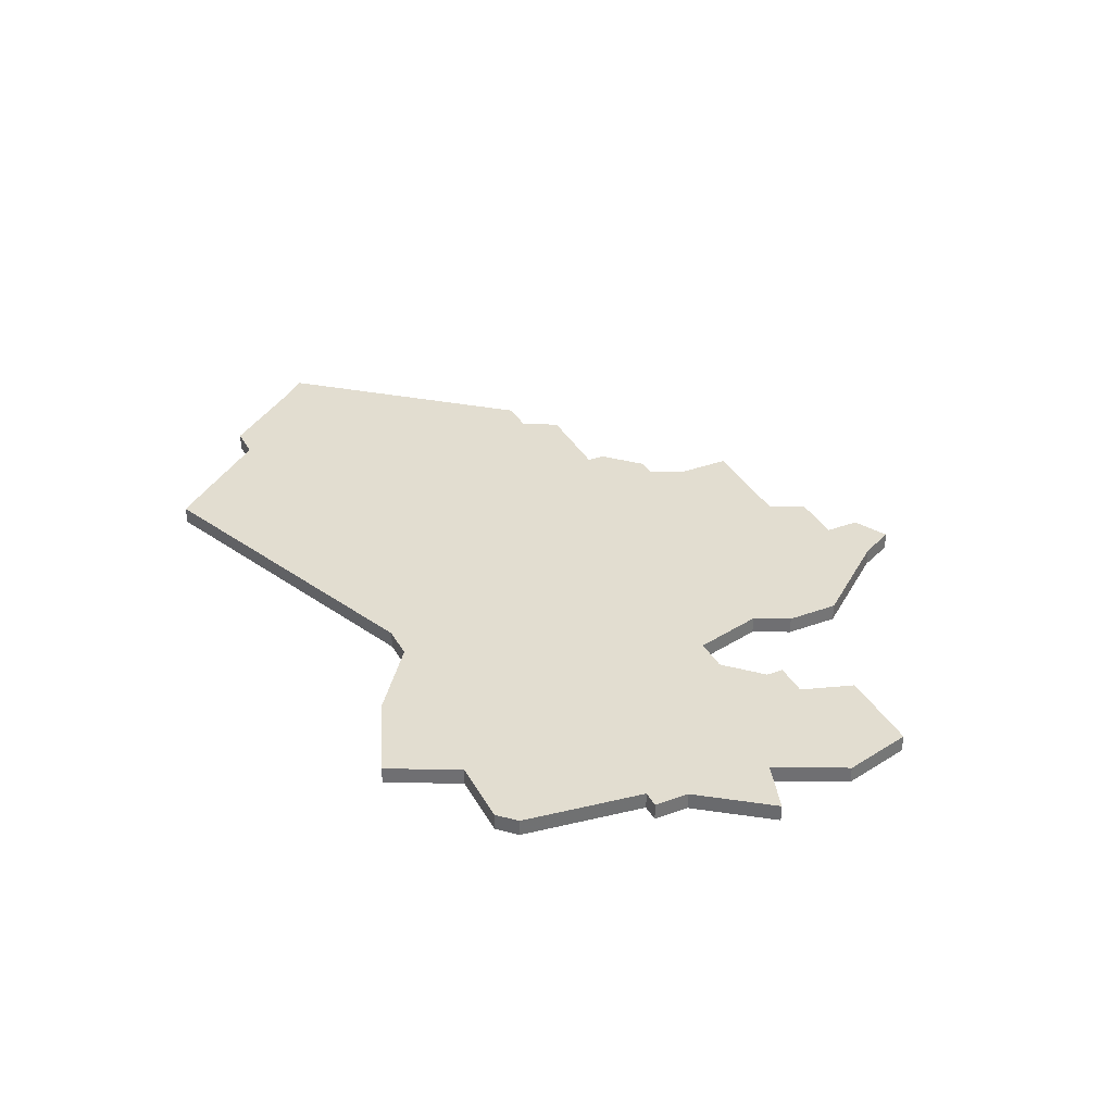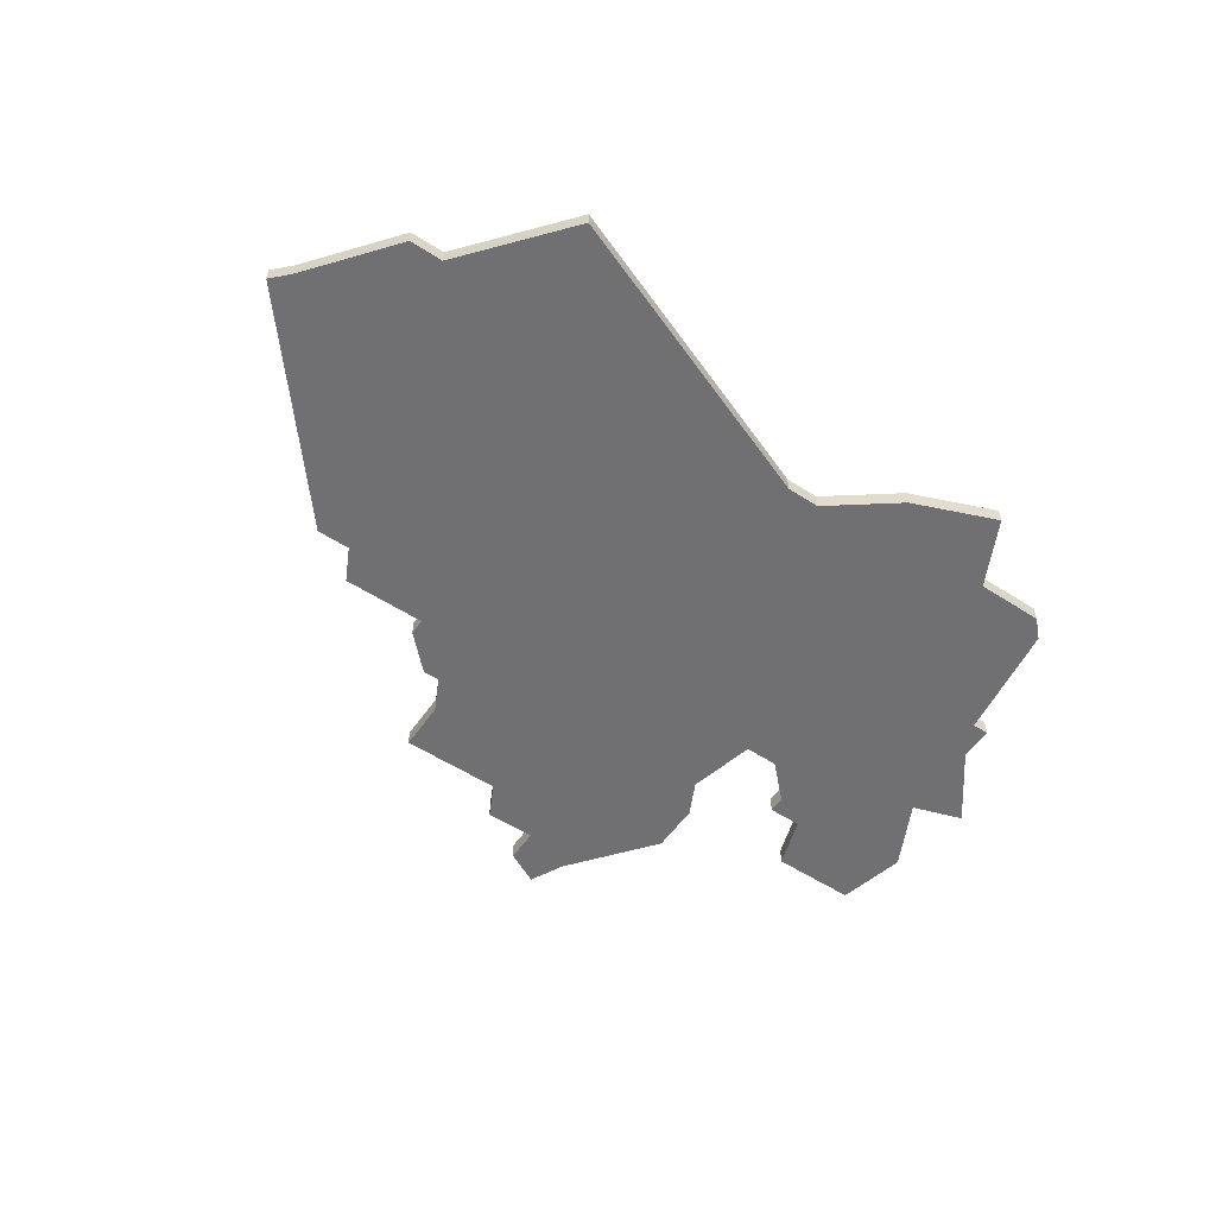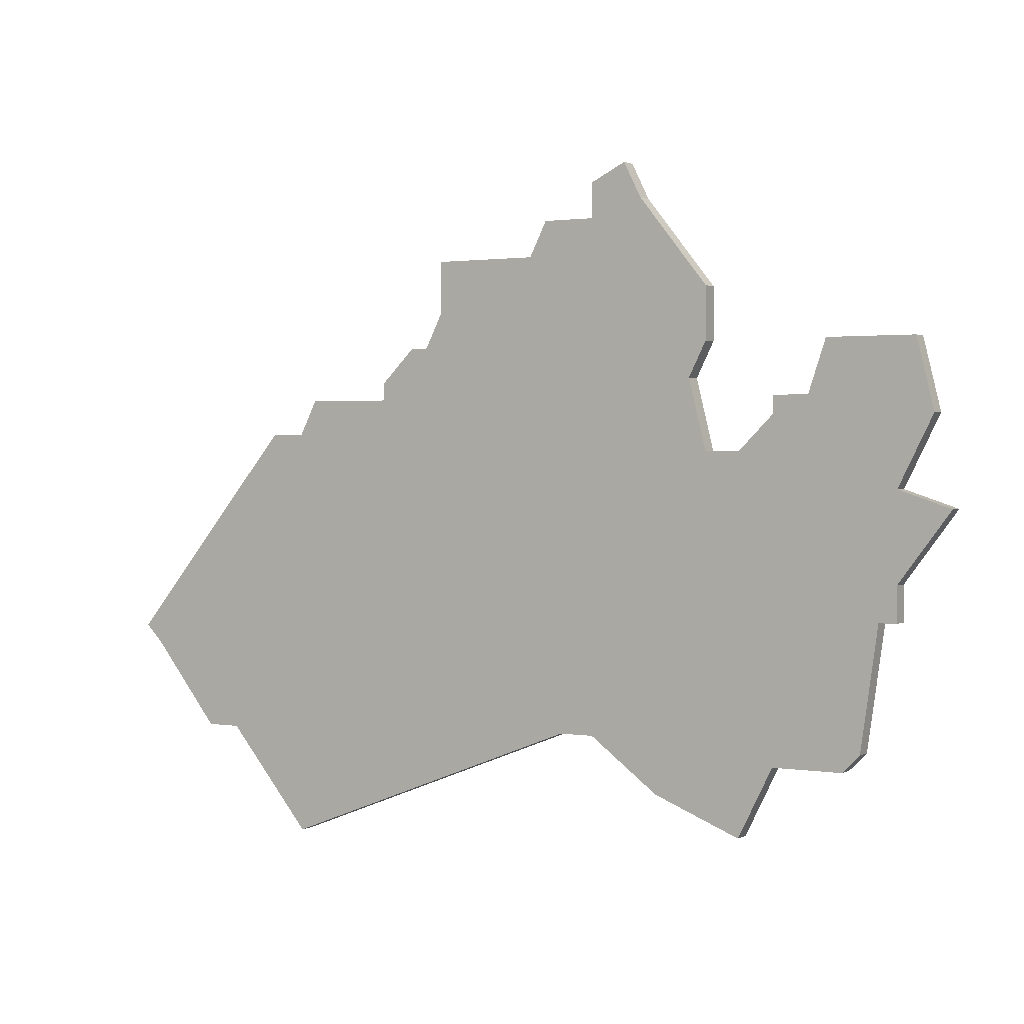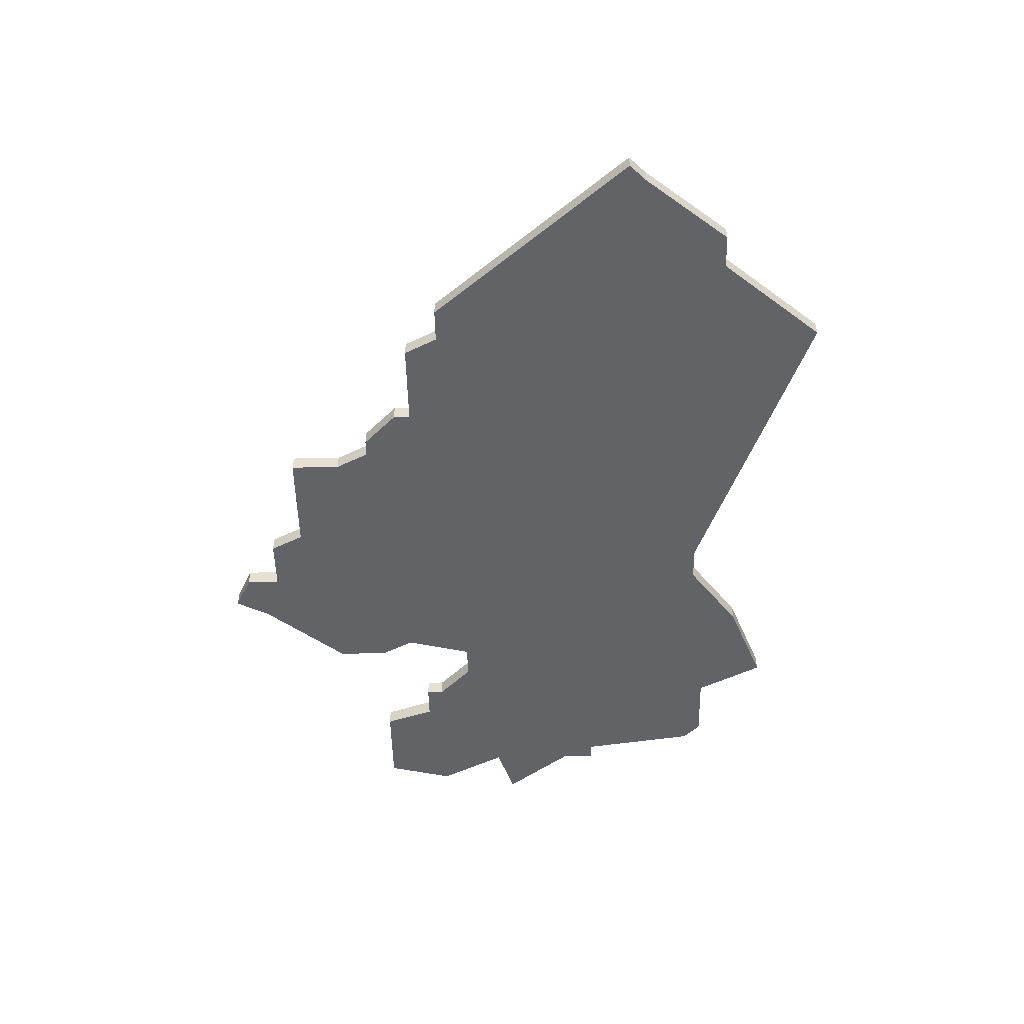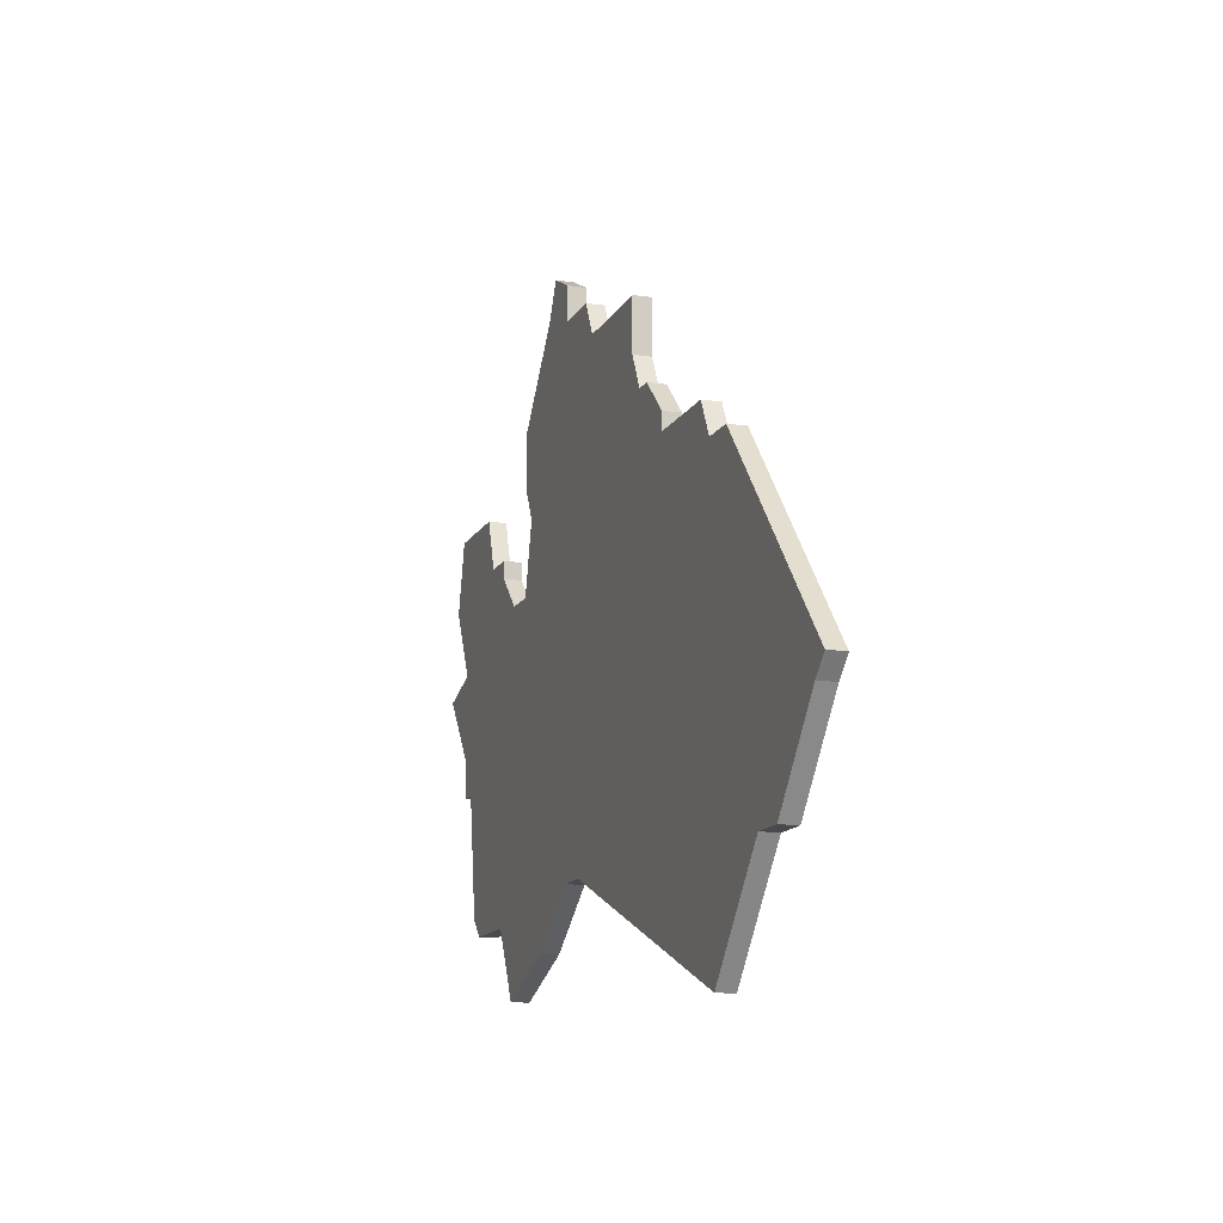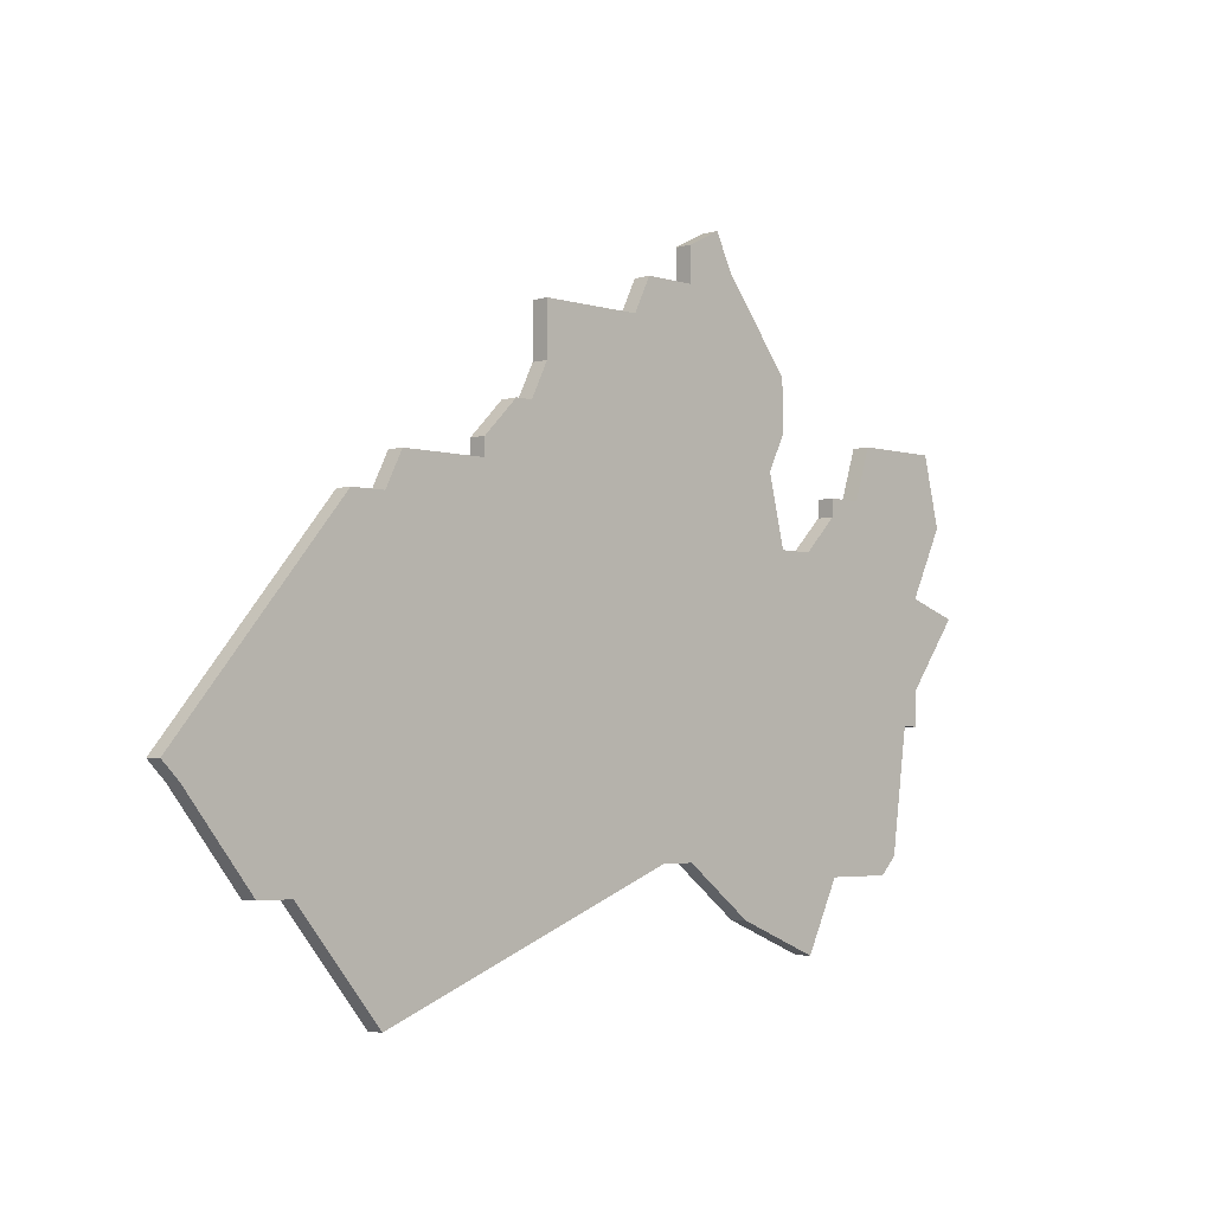
<metadata>
{"format":"obj","ext":"obj","renderer":"f3d","projection":"perspective","resolution":1024,"background":"white","views":[{"elev":35.2,"azim":64.3,"up":"+Z"},{"elev":-55.0,"azim":-34.3,"up":"+Z"},{"elev":1.5,"azim":30.5,"up":"+Y"},{"elev":-51.0,"azim":-88.8,"up":"+Z"},{"elev":-13.4,"azim":-109.0,"up":"+Y"},{"elev":-3.8,"azim":-45.2,"up":"+Y"}]}
</metadata>
<code>
v 4550 -731 0
v 4550 -731 1
v 4591 -720 0
v 4591 -720 1
v 4591 -741 0
v 4591 -741 1
v 4599 -729 0
v 4599 -729 1
v 4582 -736 0
v 4582 -736 1
v 4582 -705 0
v 4582 -705 1
v 4582 -707 0
v 4582 -707 1
v 4557 -737 0
v 4557 -737 1
v 4598 -736 0
v 4598 -736 1
v 4589 -711 0
v 4589 -711 1
v 4589 -720 0
v 4589 -720 1
v 4589 -714 0
v 4589 -714 1
v 4597 -737 0
v 4597 -737 1
v 4572 -712 0
v 4572 -712 1
v 4572 -709 0
v 4572 -709 1
v 4580 -736 0
v 4580 -736 1
v 4555 -737 0
v 4555 -737 1
v 4588 -716 0
v 4588 -716 1
v 4563 -717 0
v 4563 -717 1
v 4596 -714 0
v 4596 -714 1
v 4571 -714 0
v 4571 -714 1
v 4579 -707 0
v 4579 -707 1
v 4562 -719 0
v 4562 -719 1
v 4562 -743 0
v 4562 -743 1
v 4595 -717 0
v 4595 -717 1
v 4570 -714 0
v 4570 -714 1
v 4603 -723 0
v 4603 -723 1
v 4578 -709 0
v 4578 -709 1
v 4586 -739 0
v 4586 -739 1
v 4602 -718 0
v 4602 -718 1
v 4585 -706 0
v 4585 -706 1
v 4560 -719 0
v 4560 -719 1
v 4593 -737 0
v 4593 -737 1
v 4593 -717 0
v 4593 -717 1
v 4593 -718 0
v 4593 -718 1
v 4568 -716 0
v 4568 -716 1
v 4568 -717 0
v 4568 -717 1
v 4601 -714 0
v 4601 -714 1
v 4551 -732 0
v 4551 -732 1
v 4584 -704 0
v 4584 -704 1
v 4592 -739 0
v 4592 -739 1
v 4600 -727 0
v 4600 -727 1
v 4600 -729 0
v 4600 -729 1
v 4600 -722 0
v 4600 -722 1
f 77 15 33
f 63 77 1
f 15 77 63
f 63 45 15
f 21 73 41
f 15 45 31
f 37 73 45
f 31 45 73
f 31 73 21
f 47 15 31
f 41 71 51
f 55 41 27
f 55 27 29
f 71 41 73
f 43 13 55
f 35 55 13
f 79 61 11
f 13 11 61
f 35 41 55
f 19 13 61
f 21 9 31
f 81 5 57
f 17 25 65
f 57 65 81
f 21 65 9
f 83 85 7
f 65 7 17
f 87 53 83
f 3 83 7
f 7 65 3
f 83 3 87
f 65 21 3
f 19 23 35
f 13 19 35
f 21 41 35
f 49 69 67
f 87 3 69
f 49 87 69
f 39 75 49
f 59 49 75
f 87 49 59
f 65 57 9
f 34 16 78
f 2 78 64
f 64 78 16
f 16 46 64
f 42 74 22
f 32 46 16
f 46 74 38
f 74 46 32
f 22 74 32
f 32 16 48
f 52 72 42
f 28 42 56
f 30 28 56
f 74 42 72
f 56 14 44
f 14 56 36
f 12 62 80
f 62 12 14
f 56 42 36
f 62 14 20
f 32 10 22
f 58 6 82
f 66 26 18
f 82 66 58
f 10 66 22
f 8 86 84
f 18 8 66
f 84 54 88
f 8 84 4
f 4 66 8
f 88 4 84
f 4 22 66
f 36 24 20
f 36 20 14
f 36 42 22
f 68 70 50
f 70 4 88
f 70 88 50
f 50 76 40
f 76 50 60
f 60 50 88
f 10 58 66
f 14 12 13
f 13 12 11
f 44 14 43
f 43 14 13
f 56 44 55
f 55 44 43
f 30 56 29
f 29 56 55
f 28 30 27
f 27 30 29
f 42 28 41
f 41 28 27
f 52 42 51
f 51 42 41
f 72 52 71
f 71 52 51
f 74 72 73
f 73 72 71
f 38 74 37
f 37 74 73
f 46 38 45
f 45 38 37
f 64 46 63
f 63 46 45
f 2 64 1
f 1 64 63
f 78 2 77
f 77 2 1
f 34 78 33
f 33 78 77
f 16 34 15
f 15 34 33
f 48 16 47
f 47 16 15
f 32 48 31
f 31 48 47
f 10 32 9
f 9 32 31
f 58 10 57
f 57 10 9
f 6 58 5
f 5 58 57
f 82 6 81
f 81 6 5
f 66 82 65
f 65 82 81
f 26 66 25
f 25 66 65
f 18 26 17
f 17 26 25
f 8 18 7
f 7 18 17
f 86 8 85
f 85 8 7
f 84 86 83
f 83 86 85
f 54 84 53
f 53 84 83
f 88 54 87
f 87 54 53
f 60 88 59
f 59 88 87
f 76 60 75
f 75 60 59
f 40 76 39
f 39 76 75
f 50 40 49
f 49 40 39
f 68 50 67
f 67 50 49
f 70 68 69
f 69 68 67
f 4 70 3
f 3 70 69
f 22 4 21
f 21 4 3
f 36 22 35
f 35 22 21
f 24 36 23
f 23 36 35
f 20 24 19
f 19 24 23
f 62 20 61
f 61 20 19
f 12 80 11
f 11 80 79
f 80 62 79
f 79 62 61

</code>
